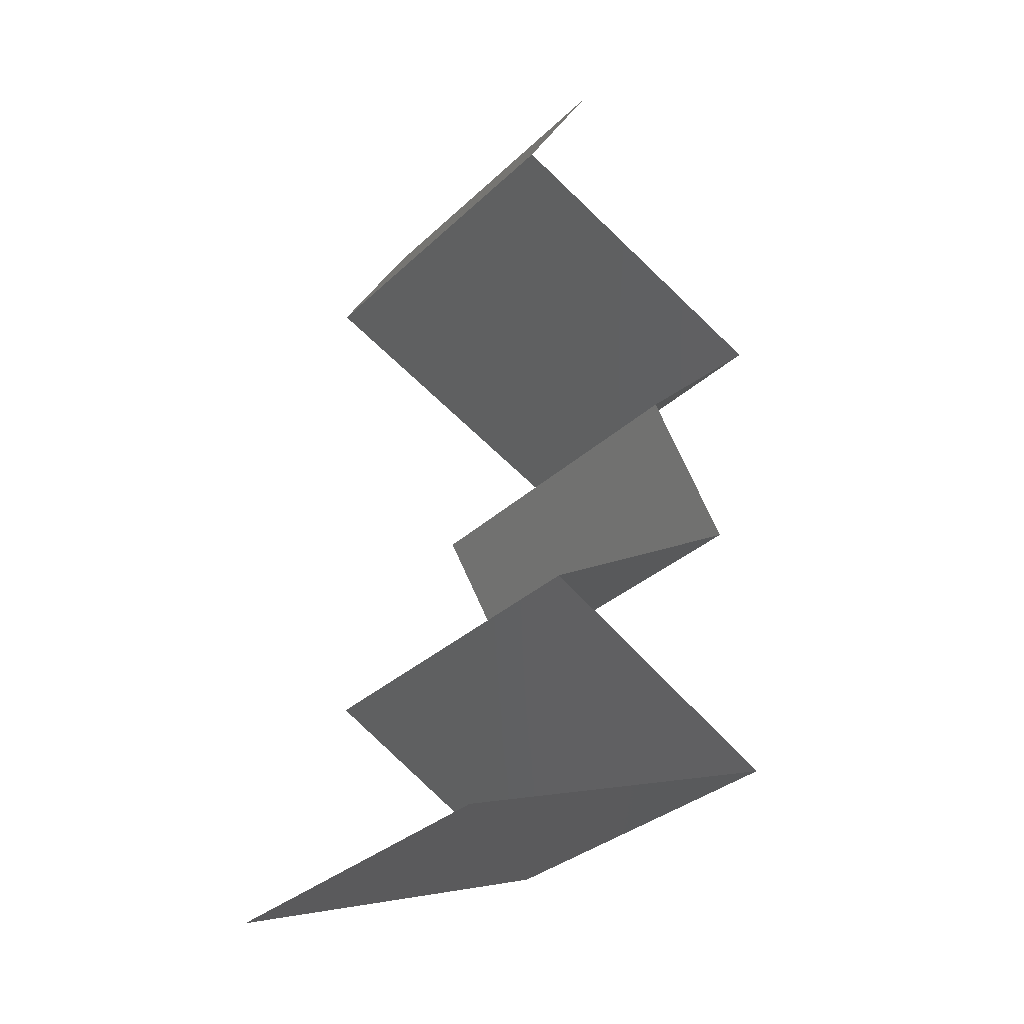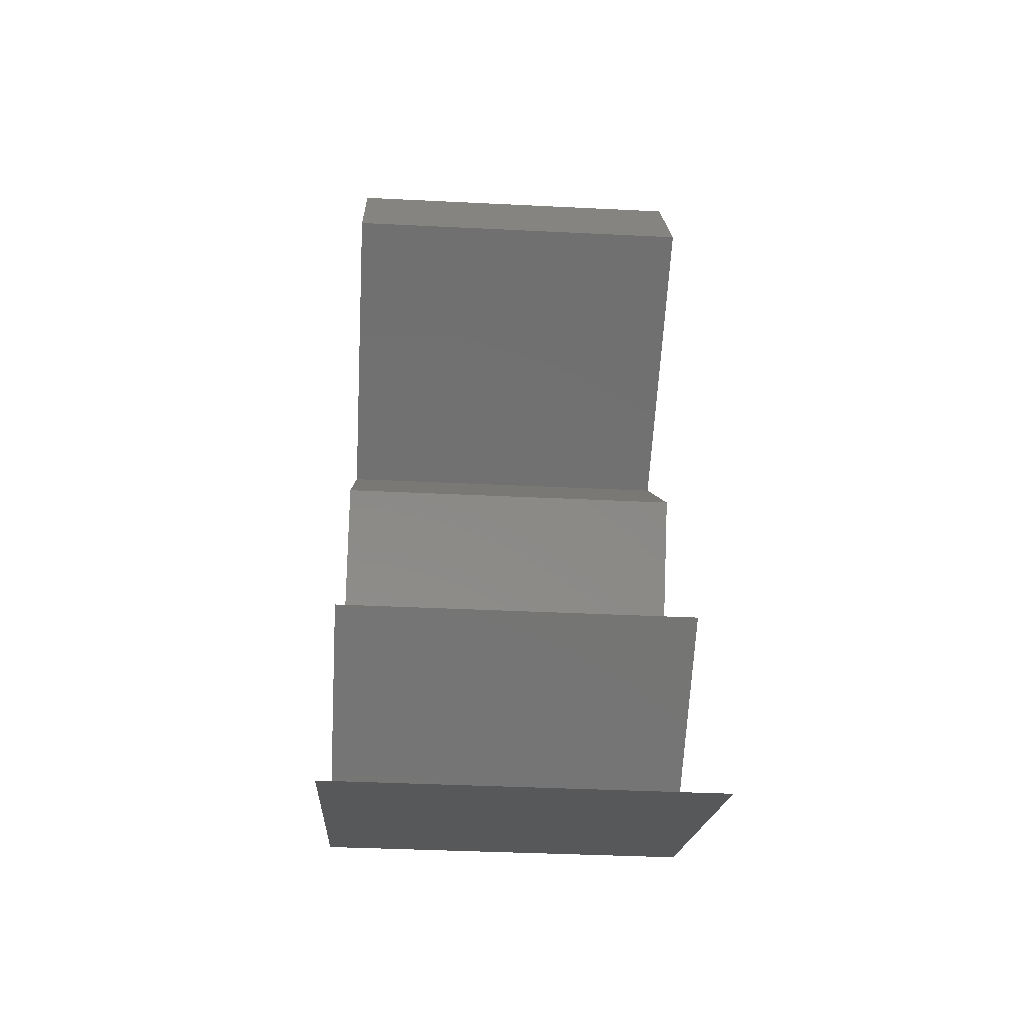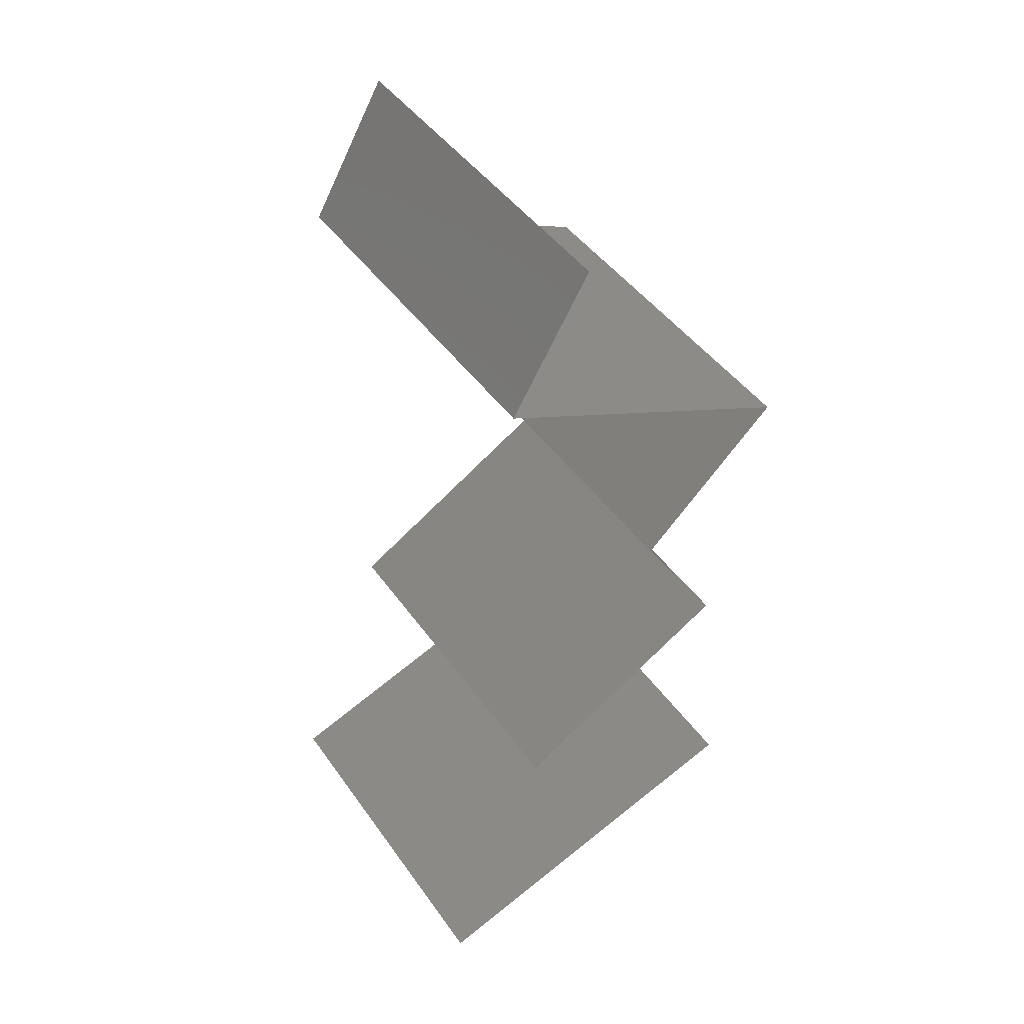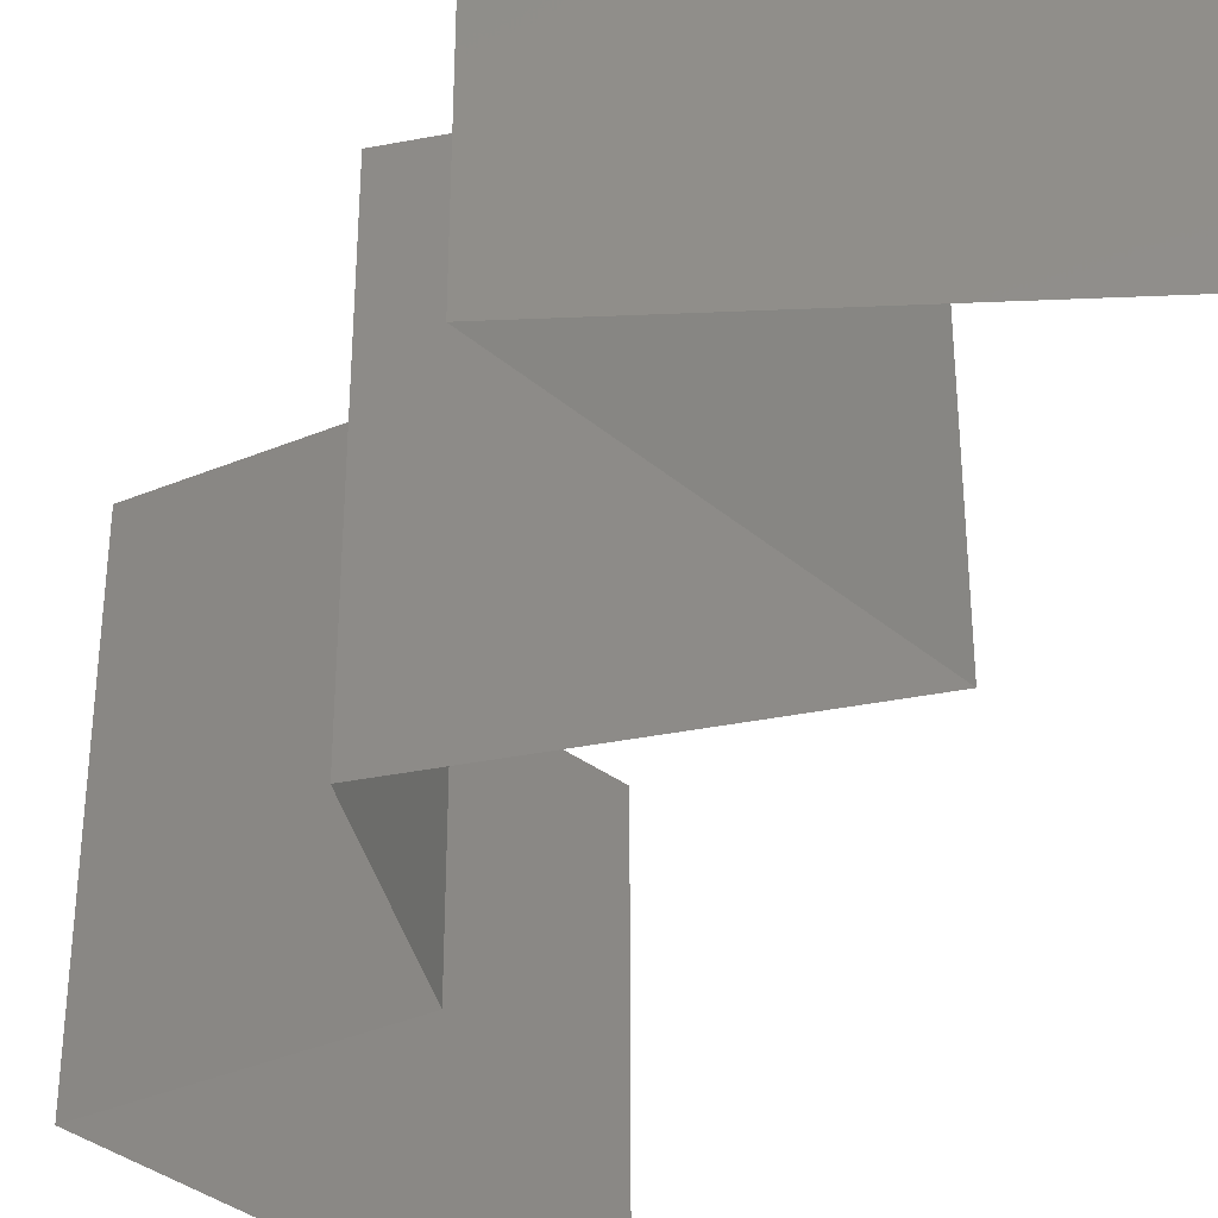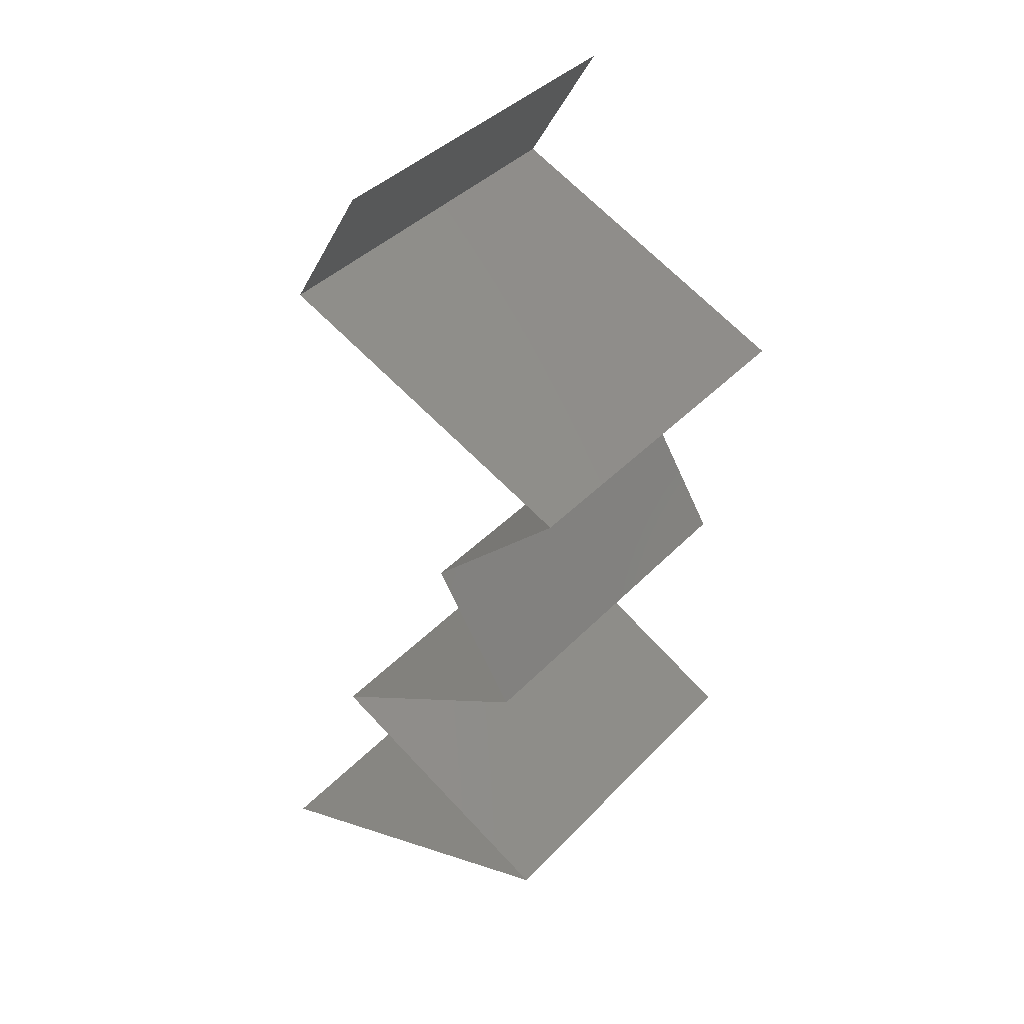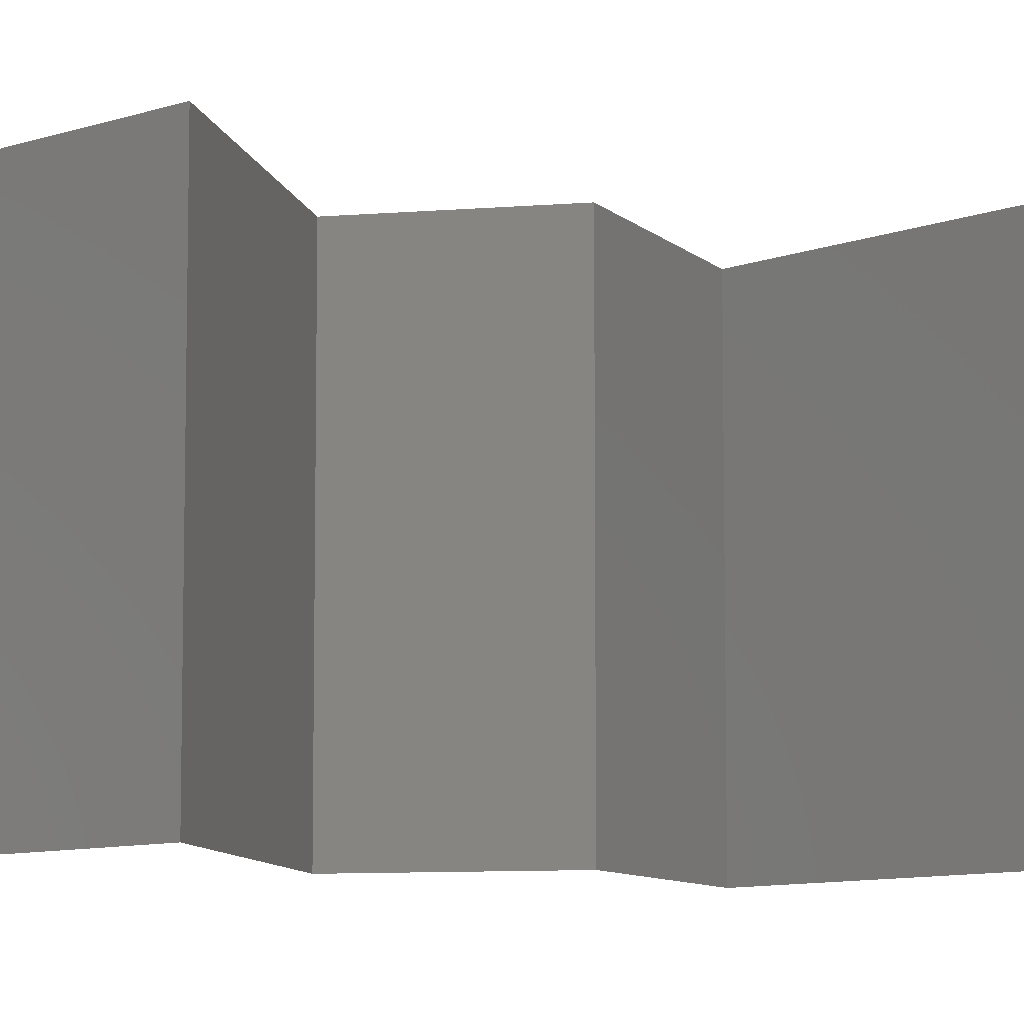
<metadata>
{"format":"stl","ext":"stl","renderer":"f3d","projection":"perspective","resolution":1024,"background":"white","views":[{"elev":-32.8,"azim":141.7,"up":"+Y"},{"elev":-39.3,"azim":86.5,"up":"+Y"},{"elev":44.7,"azim":147.2,"up":"+Y"},{"elev":-40.9,"azim":-17.5,"up":"+Z"},{"elev":39.9,"azim":-141.6,"up":"+Y"},{"elev":-8.6,"azim":70.5,"up":"+Z"}]}
</metadata>
<code>
# stl→obj: 52 verts, 76 faces
v 0.03534 0.05823 0.02
v 0.03534 0.05823 0.01
v 0.03747 0.05459 0.015
v 0.0396 0.05095 0
v 0.0396 0.05095 0.01
v 0.03747 0.05459 0.005
v 0.03534 0.05823 0
v 0.0396 0.05095 0.02
v 0.03121 0.04731 0
v 0.03269 0.04795 0.007705
v 0.02282 0.04367 0.01
v 0.02282 0.04367 0.02
v 0.02899 0.04635 0.01323
v 0.03121 0.04731 0.02
v 0.02282 0.04367 0
v 0.02702 0.04549 0.004977
v 0.03447 0.04873 0.01423
v 0.03035 0.03639 0
v 0.02659 0.04003 0.005
v 0.03035 0.03639 0.02
v 0.02659 0.04003 0.015
v 0.03035 0.03639 0.01
v 0.02574 0.02911 0
v 0.02574 0.02911 0.01
v 0.02804 0.03275 0.005
v 0.02804 0.03275 0.015
v 0.02574 0.02911 0.02
v 0.038 0.02184 0.02
v 0.03187 0.02547 0.02
v 0.03174 0.02555 0.01244
v 0.038 0.02184 0.01
v 0.038 0.02184 0
v 0.03371 0.02438 0.005262
v 0.02929 0.027 0.005276
v 0.03187 0.02547 0
v 0.03109 0.0182 0
v 0.02419 0.01456 0
v 0.03116 0.01823 0.007989
v 0.02419 0.01456 0.01
v 0.03341 0.01942 0.01439
v 0.02419 0.01456 0.02
v 0.02881 0.01699 0.01448
v 0.03109 0.0182 0.02
v 0.03159 0.01179 0.007805
v 0.03393 0.01092 0
v 0.04367 0.007279 0.02
v 0.03393 0.01092 0.02
v 0.03688 0.009814 0.01261
v 0.04367 0.007279 0.01
v 0.02906 0.01274 0.015
v 0.04367 0.007279 0
v 0.038 0.009399 0.005974
f 1 2 3
f 4 5 6
f 2 7 6
f 5 8 3
f 8 1 3
f 5 2 6
f 2 5 3
f 7 4 6
f 4 9 10
f 5 4 10
f 11 12 13
f 12 14 13
f 15 11 16
f 8 5 17
f 9 15 16
f 14 8 17
f 11 13 16
f 13 10 16
f 17 5 10
f 10 9 16
f 17 10 13
f 14 17 13
f 15 18 19
f 20 12 21
f 12 11 21
f 18 22 19
f 19 22 21
f 11 19 21
f 22 20 21
f 11 15 19
f 23 24 25
f 20 22 26
f 22 18 25
f 24 27 26
f 24 22 25
f 22 24 26
f 18 23 25
f 27 20 26
f 28 29 30
f 29 27 30
f 27 24 30
f 31 28 30
f 32 31 33
f 24 23 34
f 35 32 33
f 23 35 34
f 33 30 34
f 35 33 34
f 30 24 34
f 33 31 30
f 36 37 38
f 32 36 38
f 37 39 38
f 31 32 38
f 28 31 40
f 39 41 42
f 41 43 42
f 43 28 40
f 40 31 38
f 40 38 42
f 38 39 42
f 43 40 42
f 39 37 44
f 37 45 44
f 46 47 48
f 49 46 48
f 47 41 50
f 45 51 52
f 41 39 50
f 51 49 52
f 48 47 50
f 44 48 50
f 45 52 44
f 39 44 50
f 44 52 48
f 52 49 48

</code>
